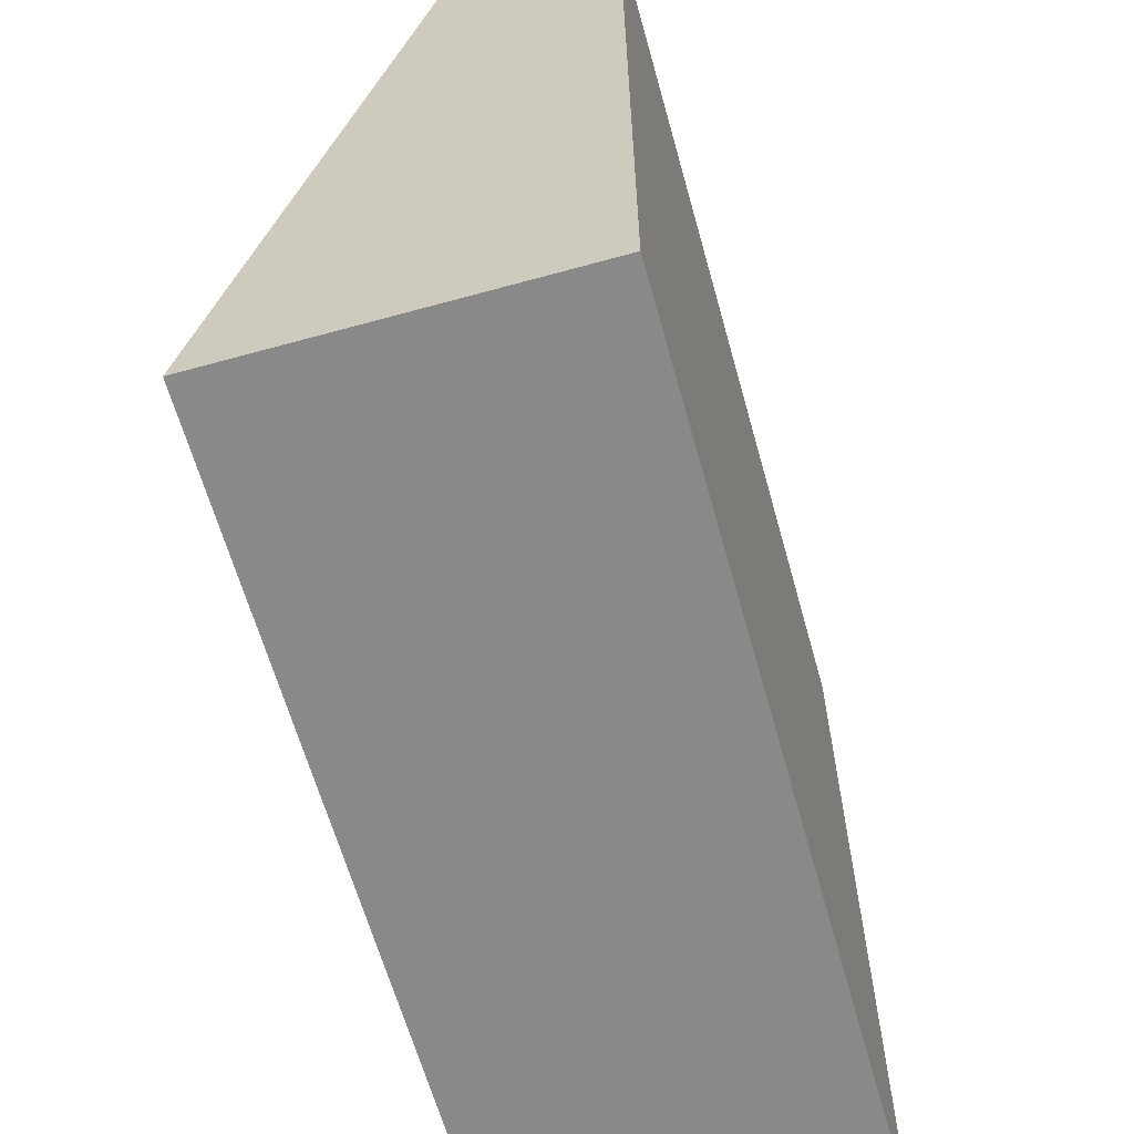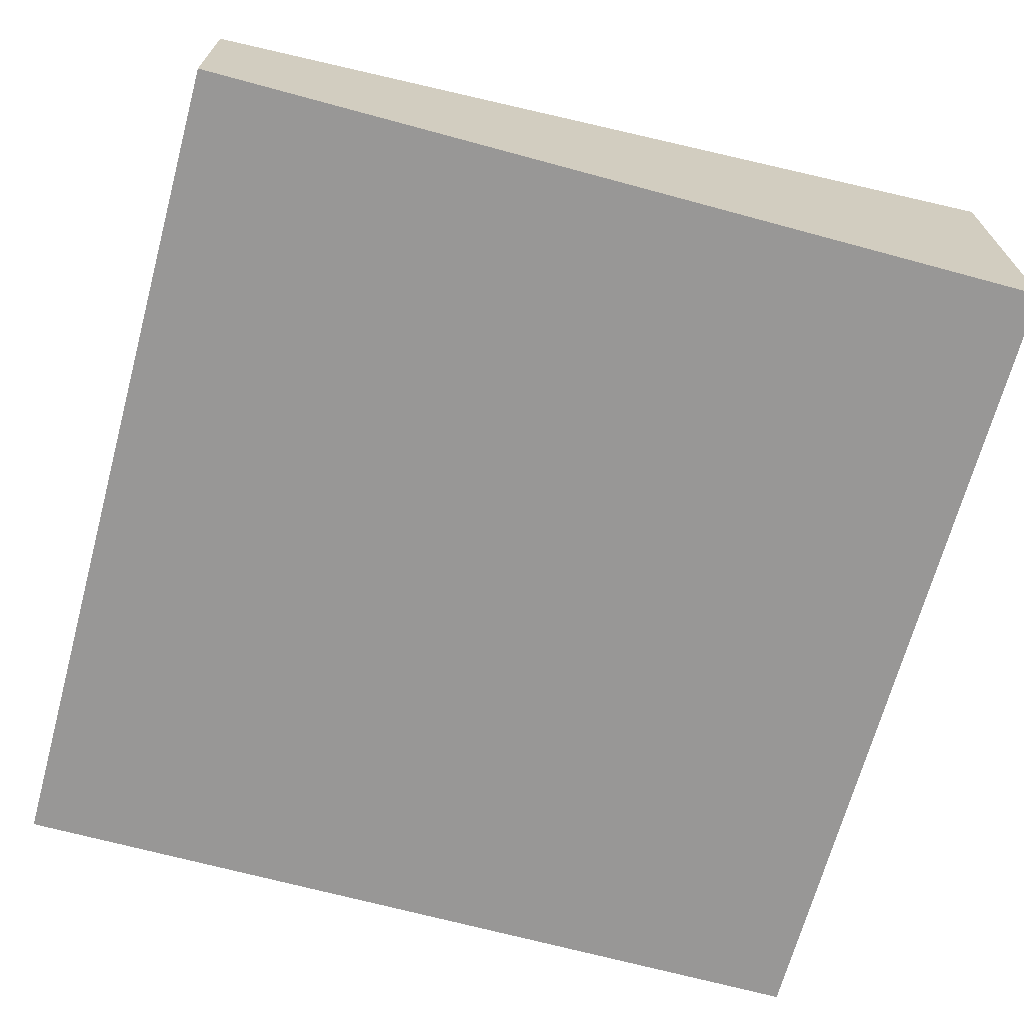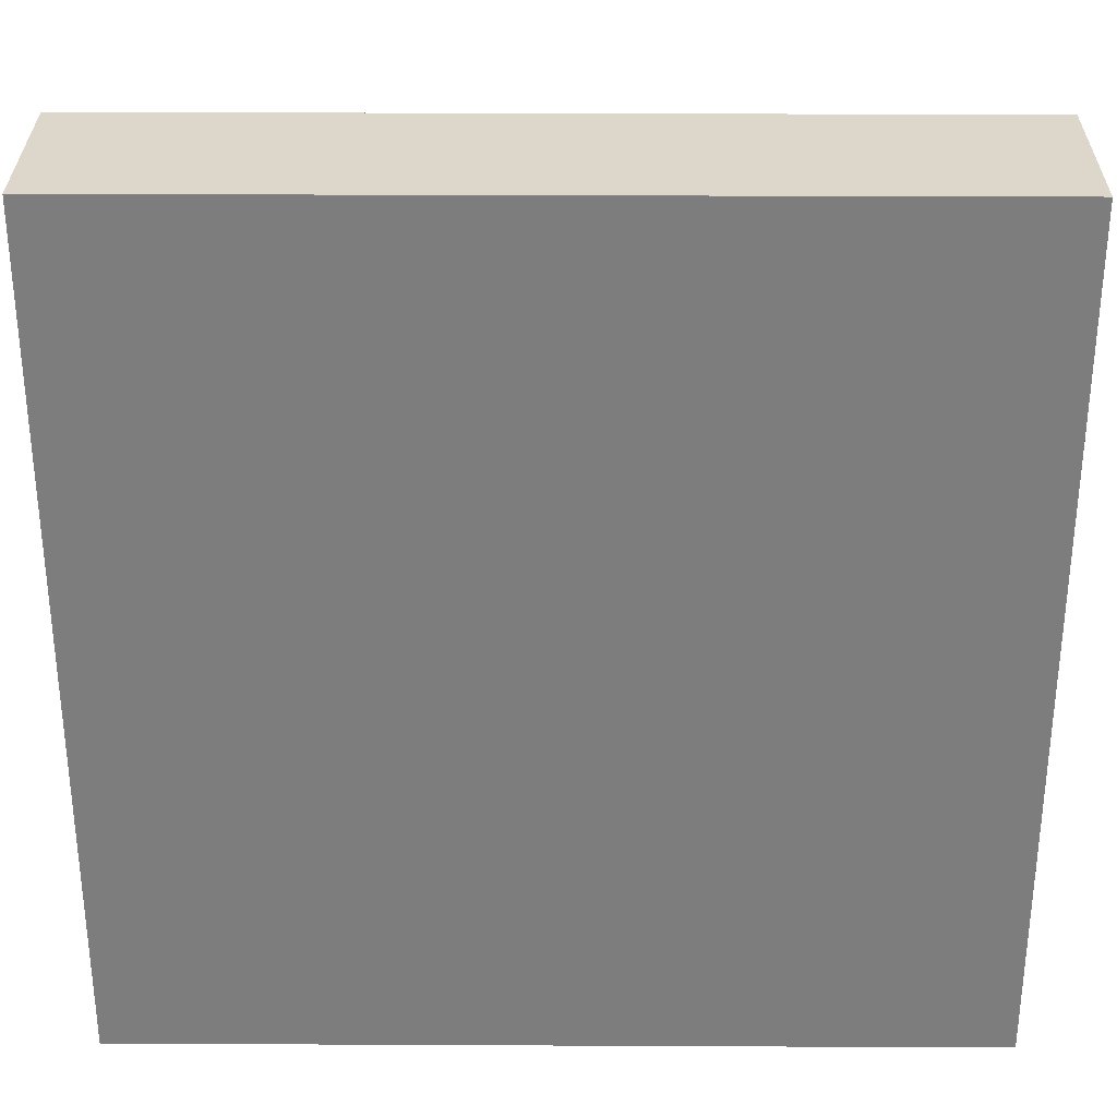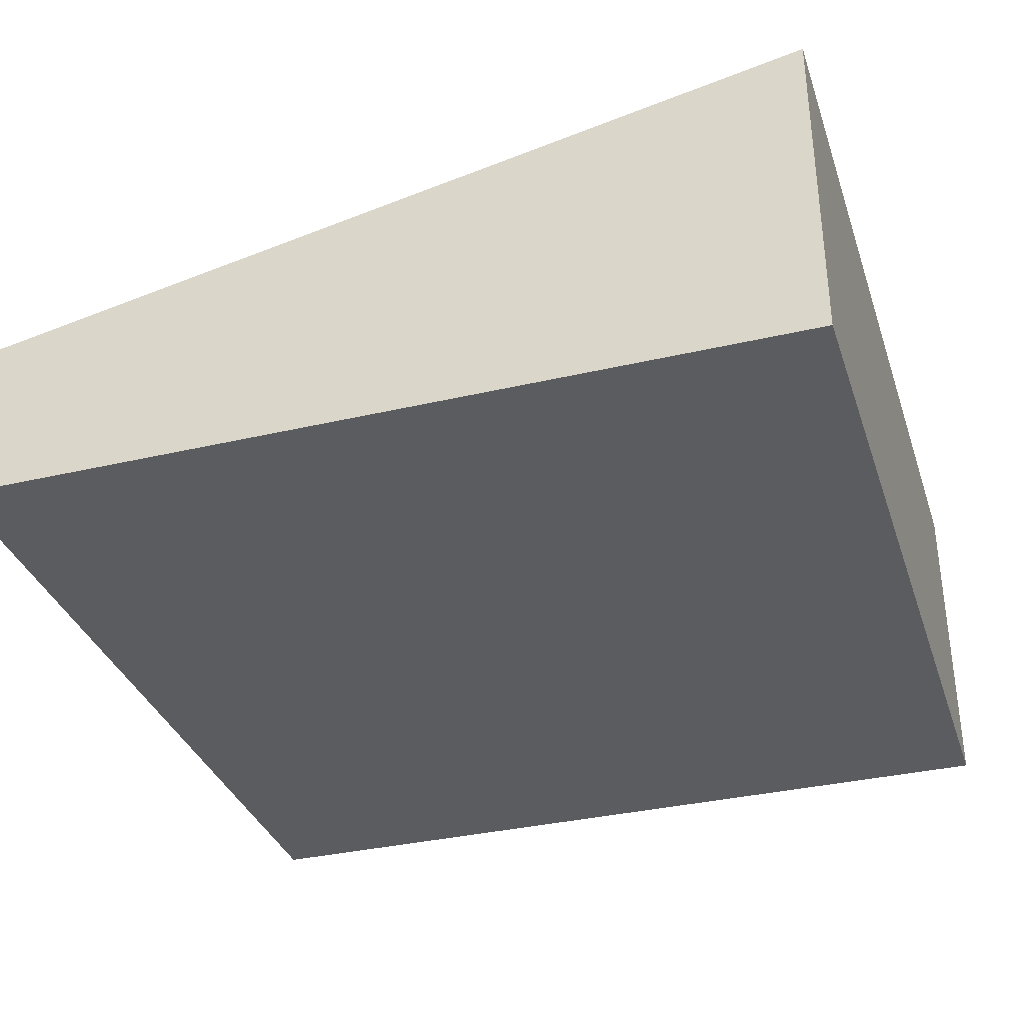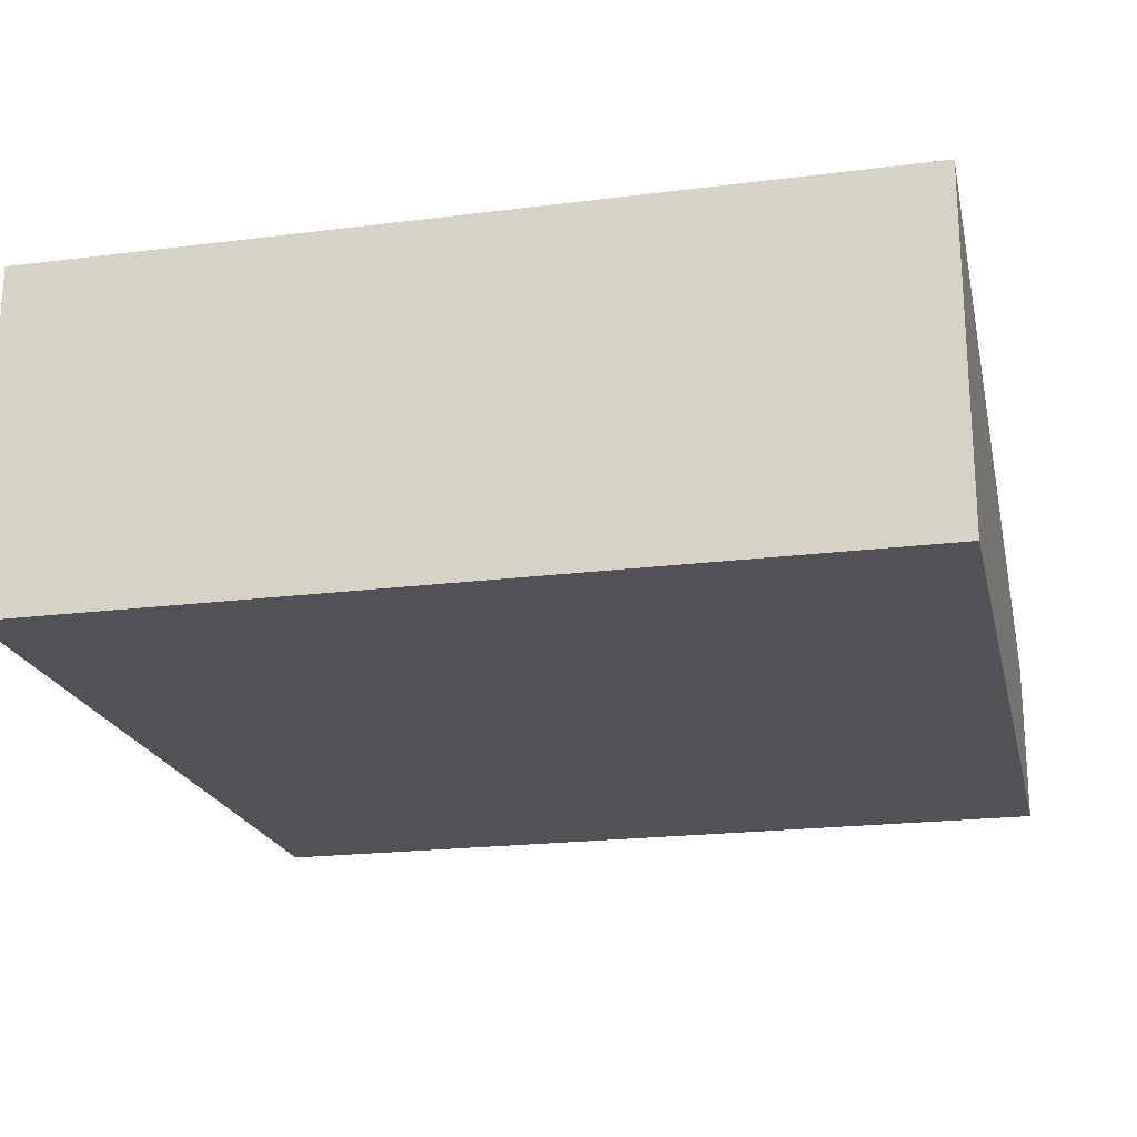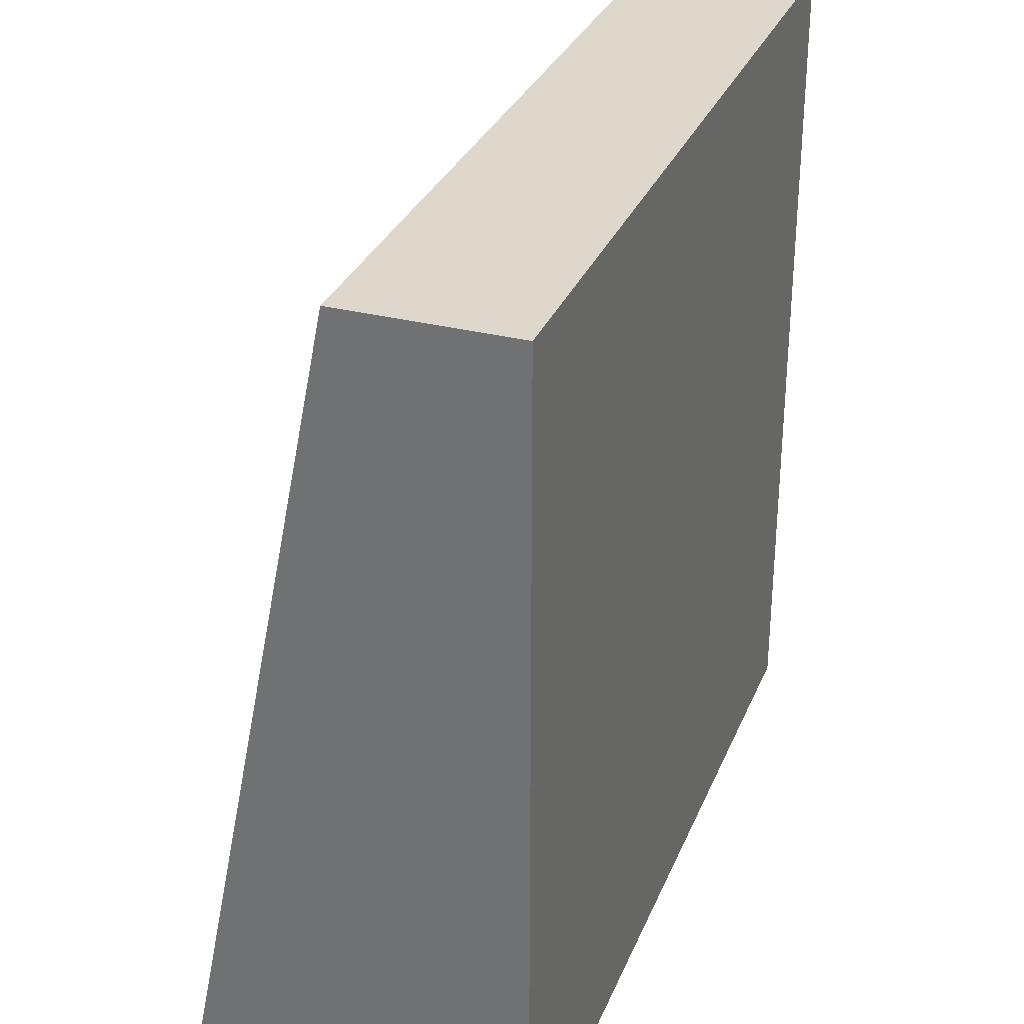
<metadata>
{"format":"obj","ext":"obj","renderer":"f3d","projection":"perspective","resolution":1024,"background":"white","views":[{"elev":-63.0,"azim":-74.4,"up":"+Z"},{"elev":-68.3,"azim":74.8,"up":"+Y"},{"elev":30.8,"azim":0.4,"up":"+Z"},{"elev":-34.5,"azim":107.5,"up":"+Y"},{"elev":-20.8,"azim":-167.2,"up":"+Y"},{"elev":31.3,"azim":-70.1,"up":"+Z"}]}
</metadata>
<code>
v 0 0 0
v 1 0 0
v 0 0.3 0
v 1 0.3 0
v 1 0 1
v 0 0 1
v 1 0.1 1
v 0 0.1 1
v 0 0.4 0
v 0 0.2 1
v 1 0.4 0
v 1 0.2 1
g snow_tile_slope
f 3 2 1
f 2 3 4
f 7 6 5
f 6 7 8
f 6 2 5
f 2 6 1
f 6 3 1
f 3 6 8
f 7 2 4
f 2 7 5
f 8 9 3
f 9 8 10
f 12 4 11
f 4 12 7
f 12 8 7
f 8 12 10
f 11 10 12
f 10 11 9
f 9 4 3
f 4 9 11

</code>
